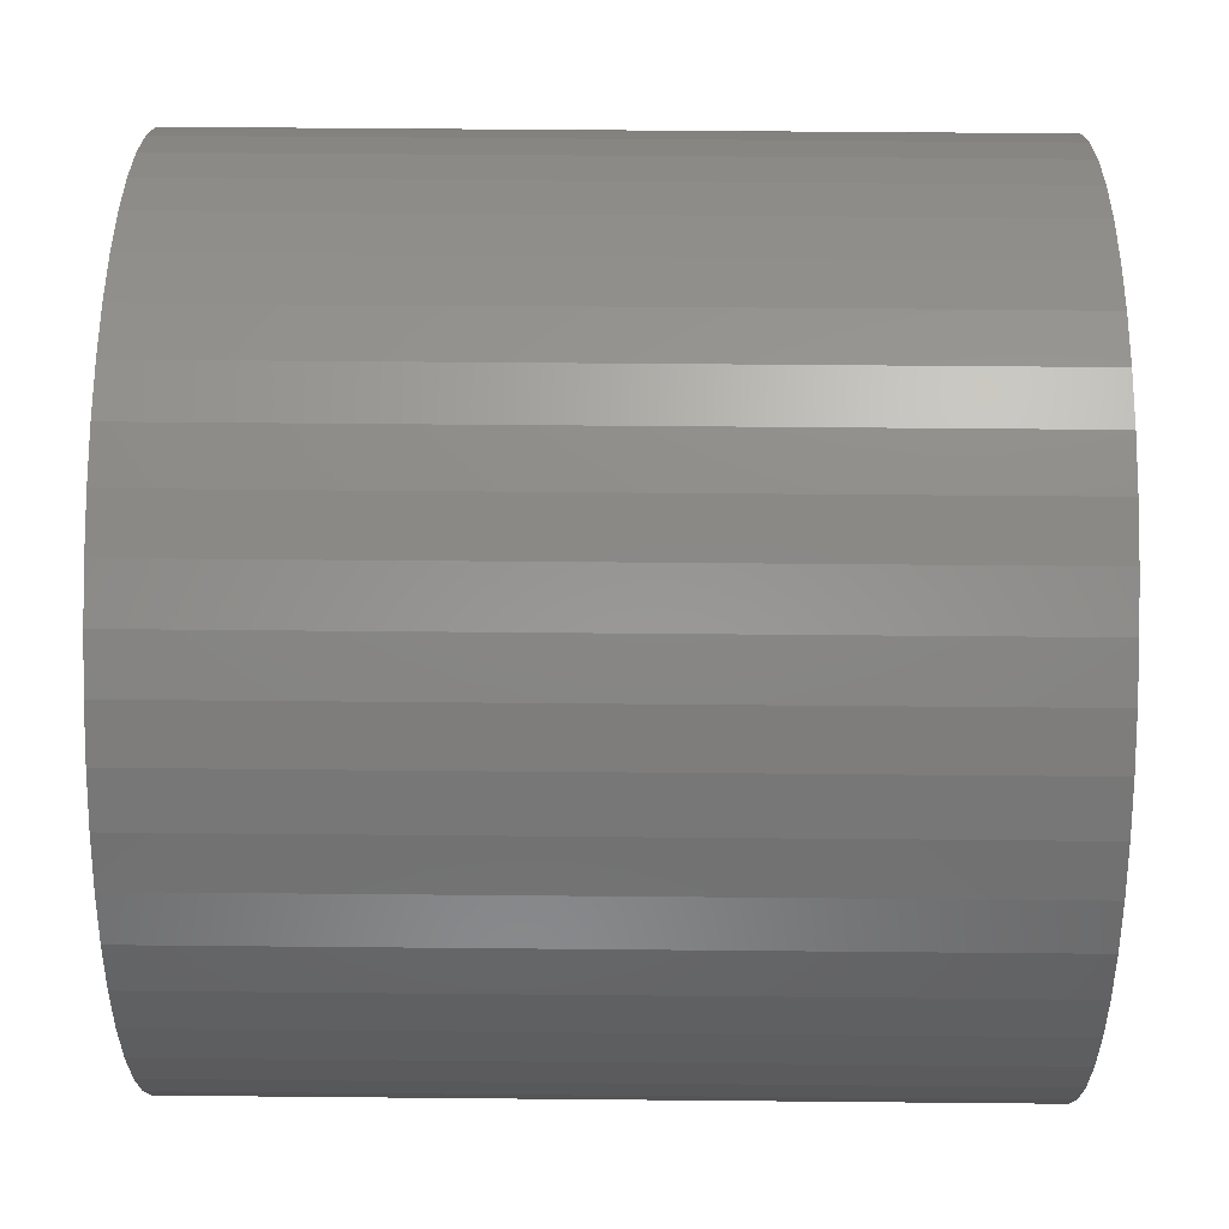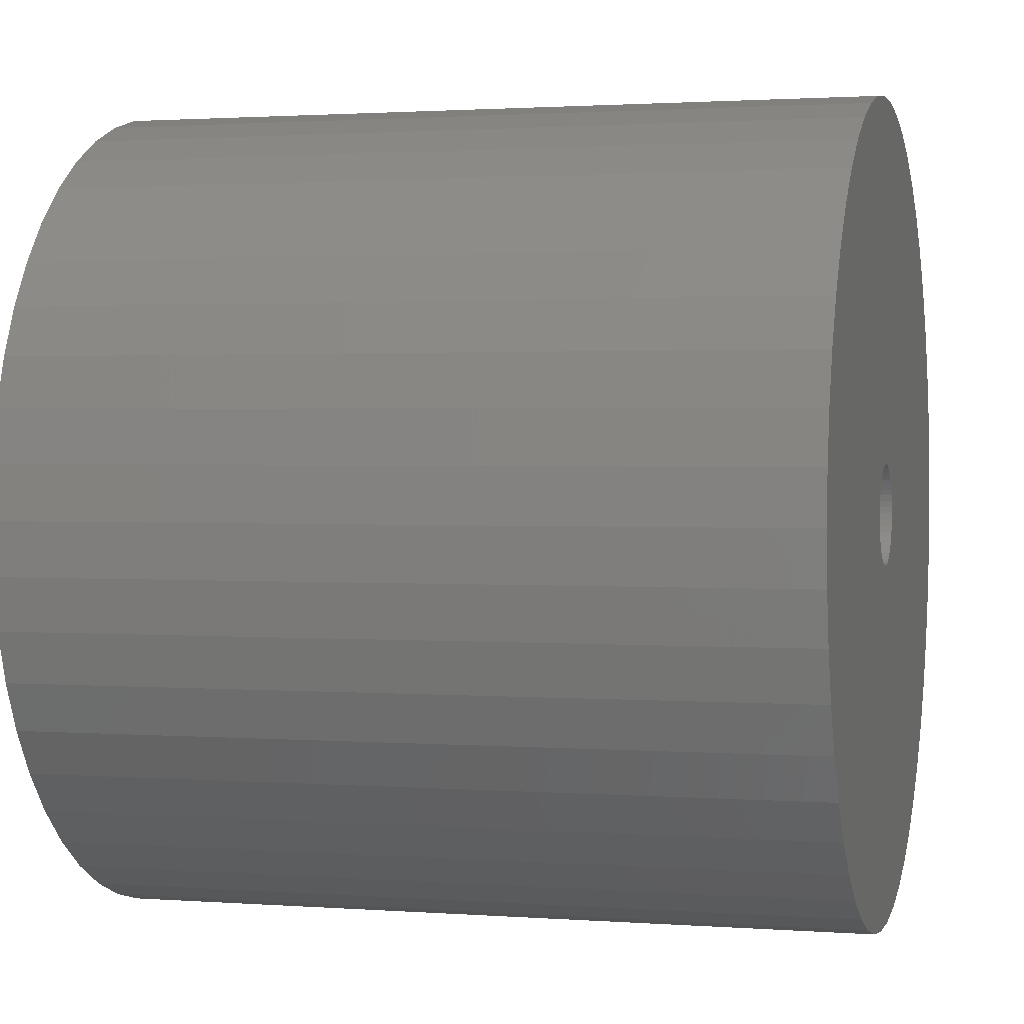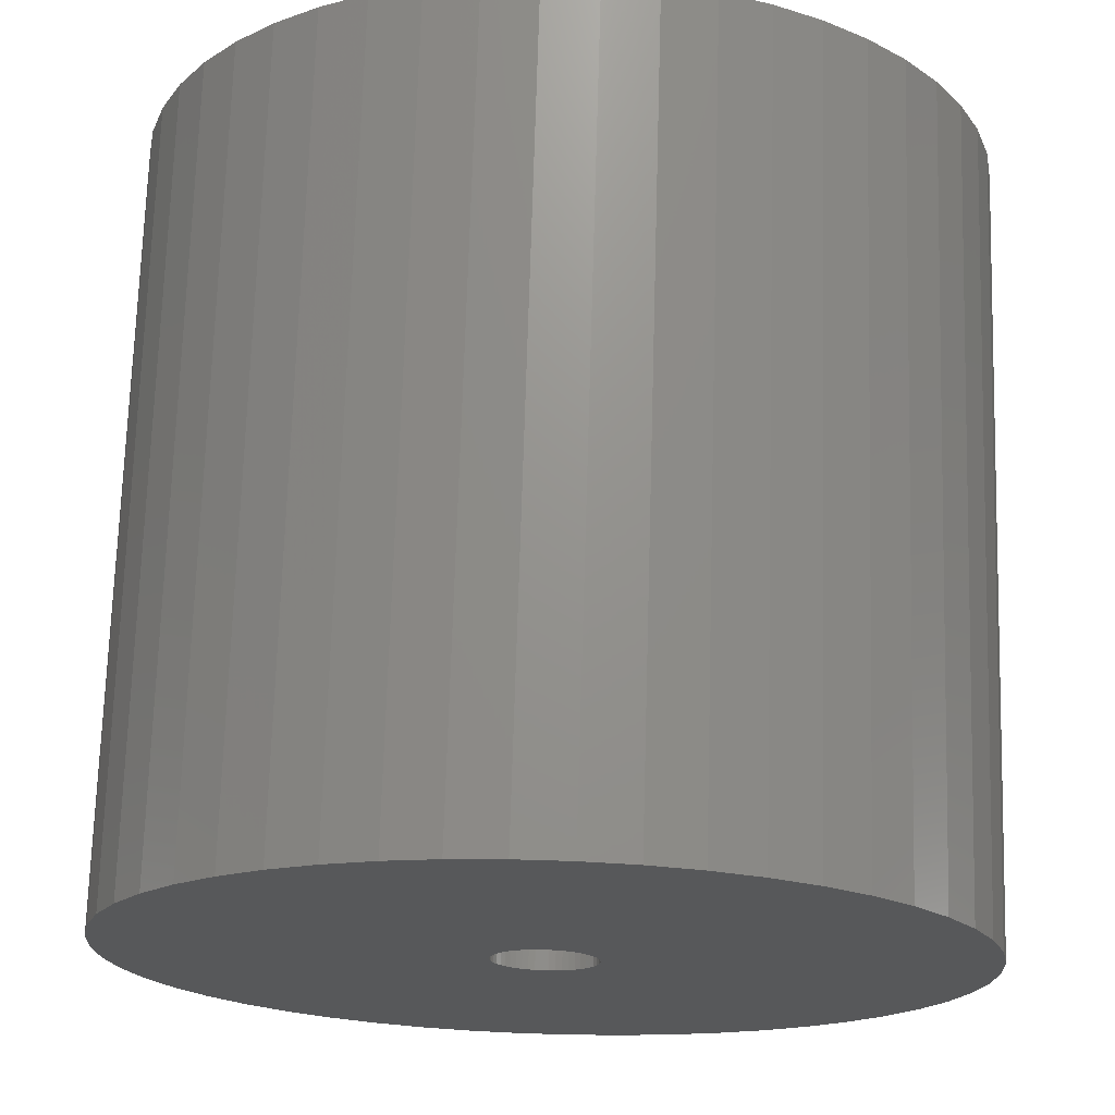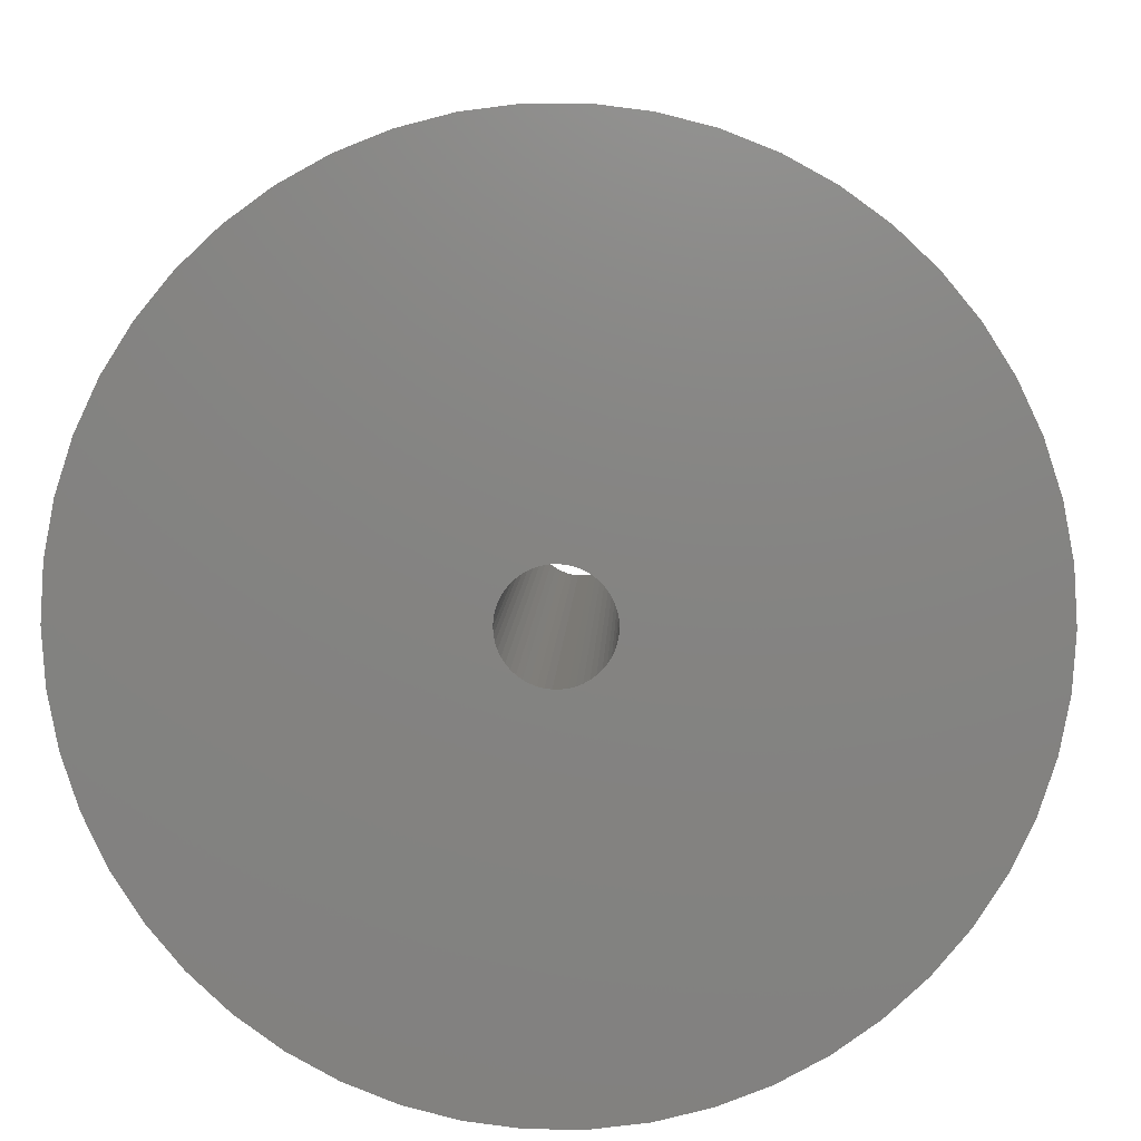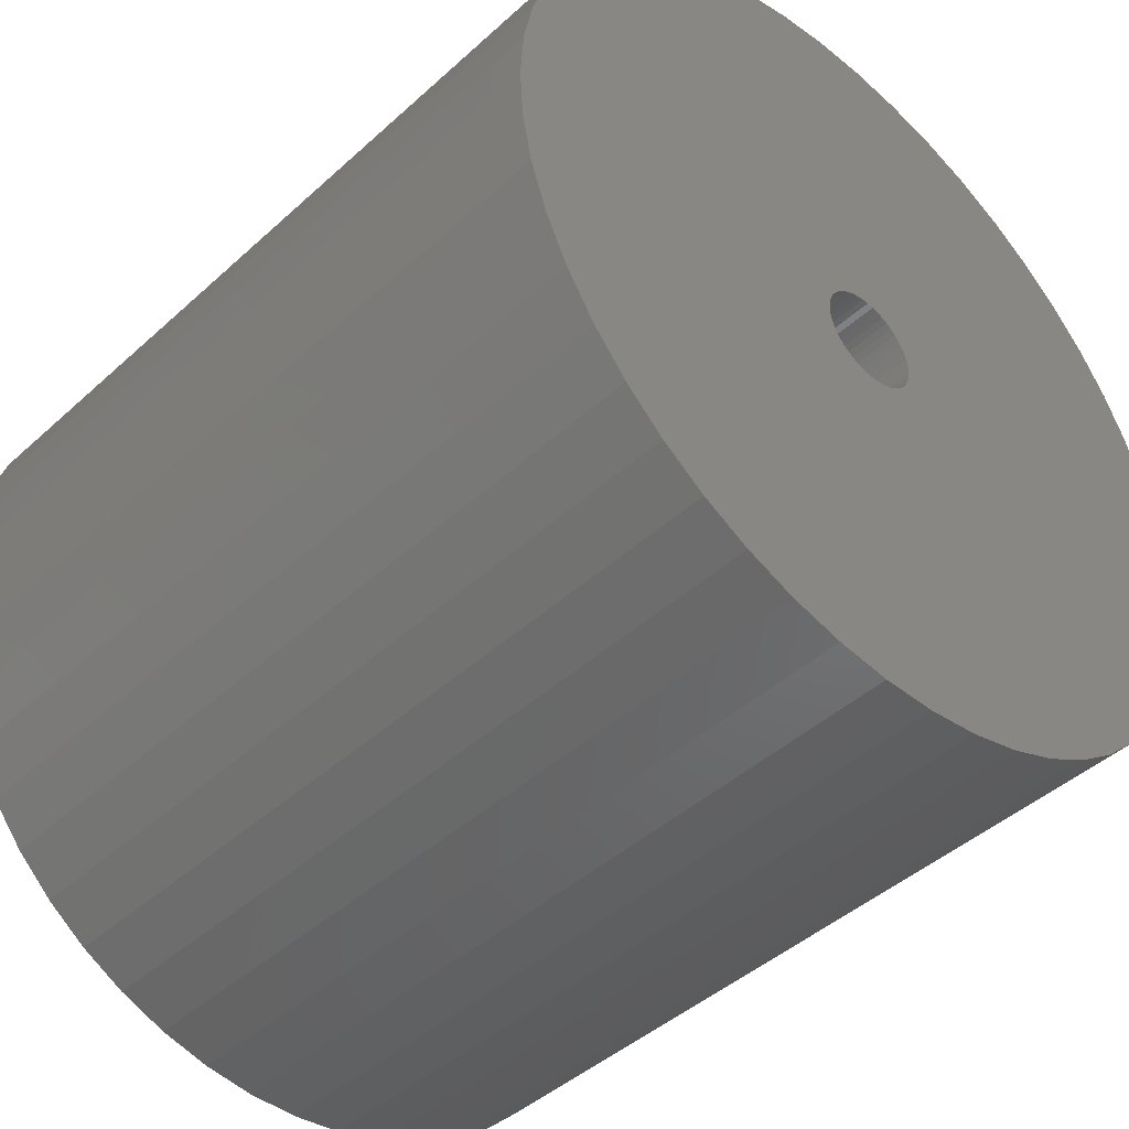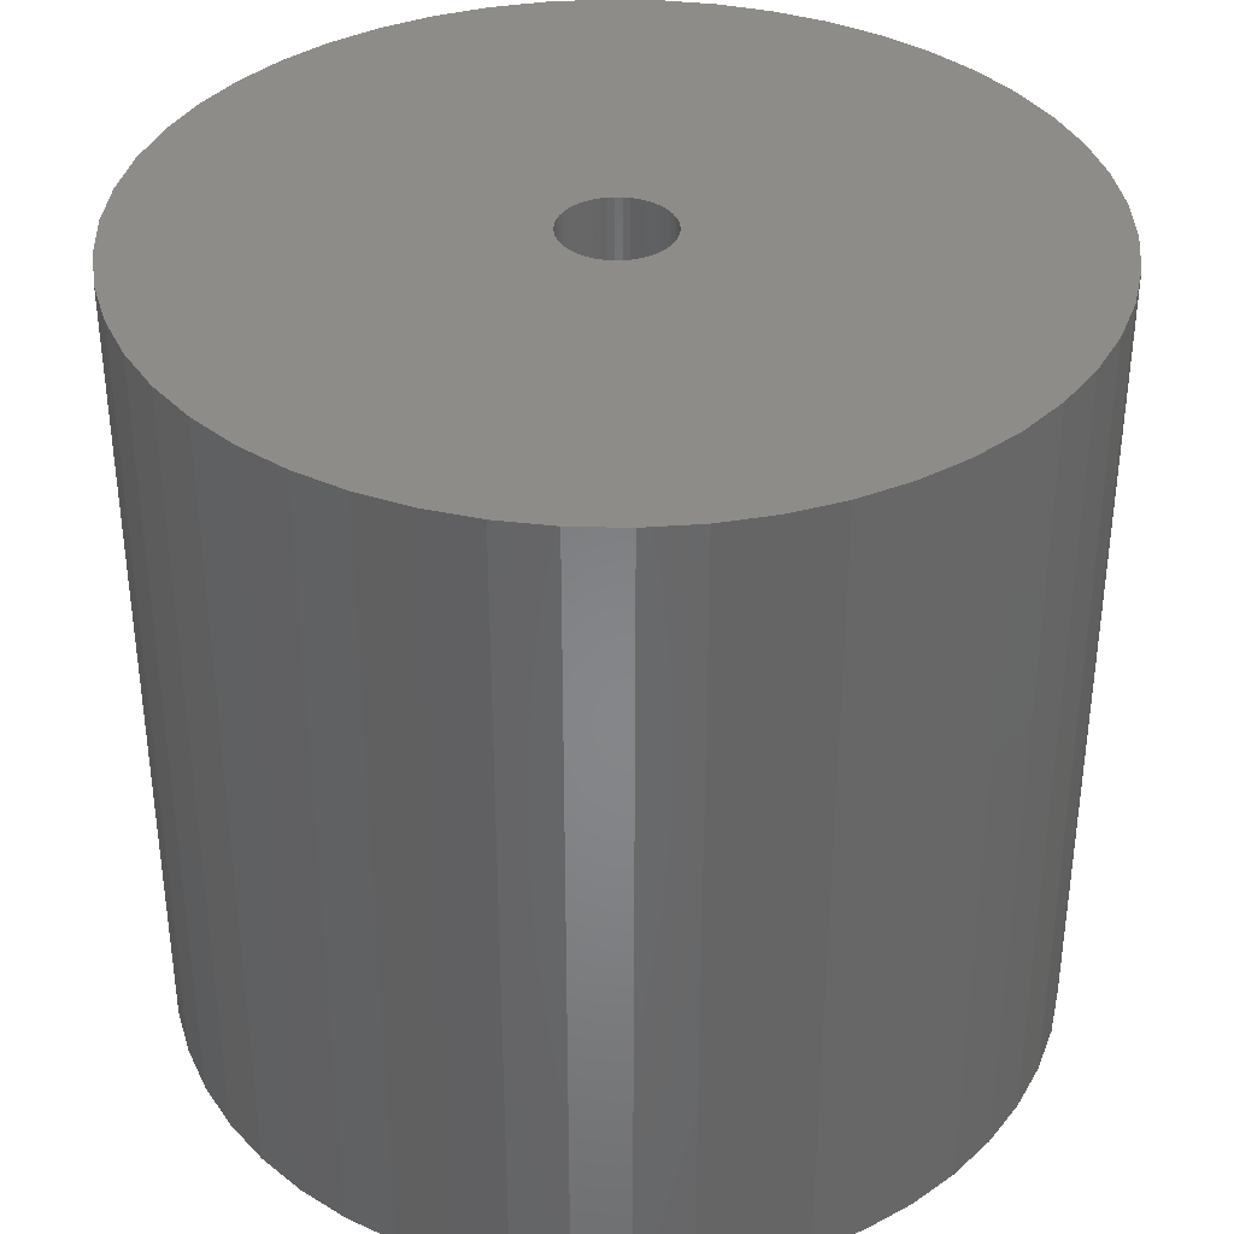
<metadata>
{"format":"stl","ext":"stl","renderer":"f3d","projection":"perspective","resolution":1024,"background":"white","views":[{"elev":52.3,"azim":-89.4,"up":"+Y"},{"elev":1.6,"azim":-75.0,"up":"+Y"},{"elev":71.3,"azim":1.7,"up":"+Y"},{"elev":6.7,"azim":1.7,"up":"+Y"},{"elev":-44.2,"azim":-43.4,"up":"+Y"},{"elev":36.8,"azim":1.8,"up":"+Z"}]}
</metadata>
<code>
# stl→obj: 200 verts, 400 faces
v 22.5 0 21
v 22.32 2.82 -21
v 22.32 2.82 21
v 22.5 0 -21
v -22.5 0 -21
v -22.32 2.82 21
v -22.32 2.82 -21
v -22.5 0 21
v 1.413 22.46 -21
v -1.413 22.46 21
v 1.413 22.46 21
v -1.413 22.46 -21
v 16.4 15.4 -21
v 14.34 17.34 21
v 16.4 15.4 21
v 14.34 17.34 -21
v -14.34 17.34 -21
v -16.4 15.4 21
v -14.34 17.34 21
v -16.4 15.4 -21
v -6.953 21.4 -21
v -9.58 20.36 21
v -6.953 21.4 21
v -9.58 20.36 -21
v 20.92 8.283 21
v 19.72 10.84 -21
v 19.72 10.84 21
v 20.92 8.283 -21
v 9.58 20.36 -21
v 6.953 21.4 21
v 9.58 20.36 21
v 6.953 21.4 -21
v 12.06 19 21
v 12.06 19 -21
v -20.92 8.283 -21
v -19.72 10.84 21
v -19.72 10.84 -21
v -20.92 8.283 21
v -18.2 13.23 21
v -18.2 13.23 -21
v -21.79 5.596 21
v -21.79 5.596 -21
v -12.06 19 -21
v -12.06 19 21
v -4.216 22.1 21
v -4.216 22.1 -21
v -6.953 -21.4 -21
v -4.216 -22.1 21
v -6.953 -21.4 21
v -4.216 -22.1 -21
v 1.413 -22.46 -21
v 4.216 -22.1 21
v 1.413 -22.46 21
v 4.216 -22.1 -21
v 21.79 5.596 21
v 21.79 5.596 -21
v 18.2 13.23 21
v 18.2 13.23 -21
v 4.216 22.1 21
v 4.216 22.1 -21
v 2.75 0 21
v 2.728 0.3447 21
v 22.32 -2.82 21
v 2.664 0.6839 21
v 2.728 -0.3447 21
v 2.557 1.012 21
v 21.79 -5.596 21
v 2.41 1.325 21
v 2.664 -0.6839 21
v 2.225 1.616 21
v 20.92 -8.283 21
v 2.005 1.883 21
v 2.557 -1.012 21
v 1.753 2.119 21
v 19.72 -10.84 21
v 1.474 2.322 21
v 2.41 -1.325 21
v 1.171 2.488 21
v 18.2 -13.23 21
v 0.8498 2.615 21
v 2.225 -1.616 21
v 16.4 -15.4 21
v 0.5153 2.701 21
v 0.1727 2.745 21
v -0.1727 2.745 21
v -0.5153 2.701 21
v -0.8498 2.615 21
v -1.171 2.488 21
v -1.474 2.322 21
v -1.753 2.119 21
v -2.005 1.883 21
v -2.225 1.616 21
v 2.005 -1.883 21
v 14.34 -17.34 21
v 1.753 -2.119 21
v 12.06 -19 21
v 1.474 -2.322 21
v 9.58 -20.36 21
v 1.171 -2.488 21
v 6.953 -21.4 21
v 0.8498 -2.615 21
v 0.5153 -2.701 21
v 0.1727 -2.745 21
v -0.1727 -2.745 21
v -1.413 -22.46 21
v -0.5153 -2.701 21
v -0.8498 -2.615 21
v -1.171 -2.488 21
v -9.58 -20.36 21
v -1.474 -2.322 21
v -12.06 -19 21
v -1.753 -2.119 21
v -14.34 -17.34 21
v -2.005 -1.883 21
v -16.4 -15.4 21
v -2.225 -1.616 21
v -18.2 -13.23 21
v -2.41 -1.325 21
v -19.72 -10.84 21
v -2.557 -1.012 21
v -20.92 -8.283 21
v -2.664 -0.6839 21
v -21.79 -5.596 21
v -2.728 -0.3447 21
v -22.32 -2.82 21
v -2.75 0 21
v -2.41 1.325 21
v -2.557 1.012 21
v -2.664 0.6839 21
v -2.728 0.3447 21
v 22.32 -2.82 -21
v 20.92 -8.283 -21
v 19.72 -10.84 -21
v -19.72 -10.84 -21
v -20.92 -8.283 -21
v -22.32 -2.82 -21
v 6.953 -21.4 -21
v 9.58 -20.36 -21
v 21.79 -5.596 -21
v 12.06 -19 -21
v 14.34 -17.34 -21
v 16.4 -15.4 -21
v 18.2 -13.23 -21
v -1.413 -22.46 -21
v -9.58 -20.36 -21
v -16.4 -15.4 -21
v -14.34 -17.34 -21
v -12.06 -19 -21
v -18.2 -13.23 -21
v -21.79 -5.596 -21
v 2.75 0 -21
v 2.728 -0.3447 -21
v 2.664 -0.6839 -21
v 2.728 0.3447 -21
v 2.557 -1.012 -21
v 2.41 -1.325 -21
v 2.664 0.6839 -21
v 2.225 -1.616 -21
v 2.005 -1.883 -21
v 2.557 1.012 -21
v 1.753 -2.119 -21
v 1.474 -2.322 -21
v 2.41 1.325 -21
v 1.171 -2.488 -21
v 0.8498 -2.615 -21
v 2.225 1.616 -21
v 0.5153 -2.701 -21
v 0.1727 -2.745 -21
v -0.1727 -2.745 -21
v -0.5153 -2.701 -21
v -0.8498 -2.615 -21
v -1.171 -2.488 -21
v -1.474 -2.322 -21
v -1.753 -2.119 -21
v -2.005 -1.883 -21
v -2.225 -1.616 -21
v 2.005 1.883 -21
v 1.753 2.119 -21
v 1.474 2.322 -21
v 1.171 2.488 -21
v 0.8498 2.615 -21
v 0.5153 2.701 -21
v 0.1727 2.745 -21
v -0.1727 2.745 -21
v -0.5153 2.701 -21
v -0.8498 2.615 -21
v -1.171 2.488 -21
v -1.474 2.322 -21
v -1.753 2.119 -21
v -2.005 1.883 -21
v -2.225 1.616 -21
v -2.41 1.325 -21
v -2.557 1.012 -21
v -2.664 0.6839 -21
v -2.728 0.3447 -21
v -2.75 0 -21
v -2.41 -1.325 -21
v -2.557 -1.012 -21
v -2.664 -0.6839 -21
v -2.728 -0.3447 -21
f 1 2 3
f 2 1 4
f 5 6 7
f 6 5 8
f 9 10 11
f 10 9 12
f 13 14 15
f 14 13 16
f 17 18 19
f 18 17 20
f 21 22 23
f 22 21 24
f 25 26 27
f 26 25 28
f 29 30 31
f 30 29 32
f 16 33 14
f 33 16 34
f 35 36 37
f 36 35 38
f 37 39 40
f 39 37 36
f 7 41 42
f 41 7 6
f 43 19 44
f 19 43 17
f 12 45 10
f 45 12 46
f 47 48 49
f 48 47 50
f 51 52 53
f 52 51 54
f 55 28 25
f 28 55 56
f 3 56 55
f 56 3 2
f 57 13 15
f 13 57 58
f 27 58 57
f 58 27 26
f 32 59 30
f 59 32 60
f 60 11 59
f 11 60 9
f 34 31 33
f 31 34 29
f 61 1 3
f 62 3 55
f 1 61 63
f 64 55 25
f 65 63 61
f 66 25 27
f 63 65 67
f 68 27 57
f 69 67 65
f 70 57 15
f 67 69 71
f 72 15 14
f 73 71 69
f 74 14 33
f 71 73 75
f 76 33 31
f 77 75 73
f 78 31 30
f 75 77 79
f 80 30 59
f 81 79 77
f 79 81 82
f 3 62 61
f 55 64 62
f 25 66 64
f 27 68 66
f 57 70 68
f 15 72 70
f 14 74 72
f 33 76 74
f 83 59 11
f 31 78 76
f 30 80 78
f 59 83 80
f 11 84 83
f 11 85 84
f 10 85 11
f 85 10 86
f 45 86 10
f 86 45 87
f 23 87 45
f 87 23 88
f 22 88 23
f 88 22 89
f 44 89 22
f 89 44 90
f 19 90 44
f 90 19 91
f 18 91 19
f 91 18 92
f 93 82 81
f 82 93 94
f 95 94 93
f 94 95 96
f 97 96 95
f 96 97 98
f 99 98 97
f 98 99 100
f 101 100 99
f 100 101 52
f 102 52 101
f 52 102 53
f 103 53 102
f 104 53 103
f 105 104 106
f 48 106 107
f 49 107 108
f 104 105 53
f 109 108 110
f 111 110 112
f 113 112 114
f 115 114 116
f 117 116 118
f 119 118 120
f 121 120 122
f 123 122 124
f 125 124 126
f 39 92 18
f 106 48 105
f 92 39 127
f 107 49 48
f 36 127 39
f 108 109 49
f 127 36 128
f 110 111 109
f 38 128 36
f 112 113 111
f 128 38 129
f 114 115 113
f 41 129 38
f 116 117 115
f 129 41 130
f 118 119 117
f 6 130 41
f 120 121 119
f 130 6 126
f 122 123 121
f 8 126 6
f 124 125 123
f 126 8 125
f 46 23 45
f 23 46 21
f 63 4 1
f 4 63 131
f 75 132 71
f 132 75 133
f 134 121 135
f 121 134 119
f 136 8 5
f 8 136 125
f 137 98 100
f 98 137 138
f 54 100 52
f 100 54 137
f 40 18 20
f 18 40 39
f 42 38 35
f 38 42 41
f 24 44 22
f 44 24 43
f 71 139 67
f 139 71 132
f 67 131 63
f 131 67 139
f 138 96 98
f 96 138 140
f 141 82 94
f 82 141 142
f 82 143 79
f 143 82 142
f 144 53 105
f 53 144 51
f 145 49 109
f 49 145 47
f 146 113 115
f 113 146 147
f 140 94 96
f 94 140 141
f 79 133 75
f 133 79 143
f 50 105 48
f 105 50 144
f 147 111 113
f 111 147 148
f 149 119 134
f 119 149 117
f 135 123 150
f 123 135 121
f 151 4 131
f 152 131 139
f 4 151 2
f 153 139 132
f 154 2 151
f 155 132 133
f 2 154 56
f 156 133 143
f 157 56 154
f 158 143 142
f 56 157 28
f 159 142 141
f 160 28 157
f 161 141 140
f 28 160 26
f 162 140 138
f 163 26 160
f 164 138 137
f 26 163 58
f 165 137 54
f 166 58 163
f 58 166 13
f 131 152 151
f 139 153 152
f 132 155 153
f 133 156 155
f 143 158 156
f 142 159 158
f 141 161 159
f 140 162 161
f 167 54 51
f 138 164 162
f 137 165 164
f 54 167 165
f 51 168 167
f 51 169 168
f 144 169 51
f 169 144 170
f 50 170 144
f 170 50 171
f 47 171 50
f 171 47 172
f 145 172 47
f 172 145 173
f 148 173 145
f 173 148 174
f 147 174 148
f 174 147 175
f 146 175 147
f 175 146 176
f 177 13 166
f 13 177 16
f 178 16 177
f 16 178 34
f 179 34 178
f 34 179 29
f 180 29 179
f 29 180 32
f 181 32 180
f 32 181 60
f 182 60 181
f 60 182 9
f 183 9 182
f 184 9 183
f 12 184 185
f 46 185 186
f 21 186 187
f 184 12 9
f 24 187 188
f 43 188 189
f 17 189 190
f 20 190 191
f 40 191 192
f 37 192 193
f 35 193 194
f 42 194 195
f 7 195 196
f 149 176 146
f 185 46 12
f 176 149 197
f 186 21 46
f 134 197 149
f 187 24 21
f 197 134 198
f 188 43 24
f 135 198 134
f 189 17 43
f 198 135 199
f 190 20 17
f 150 199 135
f 191 40 20
f 199 150 200
f 192 37 40
f 136 200 150
f 193 35 37
f 200 136 196
f 194 42 35
f 5 196 136
f 195 7 42
f 196 5 7
f 150 125 136
f 125 150 123
f 146 117 149
f 117 146 115
f 148 109 111
f 109 148 145
f 160 68 163
f 68 160 66
f 163 70 166
f 70 163 68
f 181 78 80
f 78 181 180
f 187 87 88
f 87 187 186
f 128 192 127
f 192 128 193
f 152 61 151
f 61 152 65
f 164 101 99
f 101 164 165
f 178 72 74
f 72 178 177
f 184 84 85
f 84 184 183
f 179 74 76
f 74 179 178
f 126 195 130
f 195 126 196
f 130 194 129
f 194 130 195
f 92 190 91
f 190 92 191
f 188 88 89
f 88 188 187
f 189 89 90
f 89 189 188
f 162 99 97
f 99 162 164
f 159 81 158
f 81 159 93
f 165 102 101
f 102 165 167
f 154 64 157
f 64 154 62
f 157 66 160
f 66 157 64
f 166 72 177
f 72 166 70
f 182 80 83
f 80 182 181
f 183 83 84
f 83 183 182
f 180 76 78
f 76 180 179
f 129 193 128
f 193 129 194
f 127 191 92
f 191 127 192
f 185 85 86
f 85 185 184
f 186 86 87
f 86 186 185
f 190 90 91
f 90 190 189
f 151 62 154
f 62 151 61
f 124 196 126
f 196 124 200
f 122 200 124
f 200 122 199
f 167 103 102
f 103 167 168
f 155 69 153
f 69 155 73
f 156 73 155
f 73 156 77
f 158 77 156
f 77 158 81
f 168 104 103
f 104 168 169
f 120 199 122
f 199 120 198
f 114 176 116
f 176 114 175
f 161 97 95
f 97 161 162
f 159 95 93
f 95 159 161
f 153 65 152
f 65 153 69
f 174 114 112
f 114 174 175
f 170 107 106
f 107 170 171
f 172 110 108
f 110 172 173
f 116 197 118
f 197 116 176
f 118 198 120
f 198 118 197
f 169 106 104
f 106 169 170
f 173 112 110
f 112 173 174
f 171 108 107
f 108 171 172

</code>
